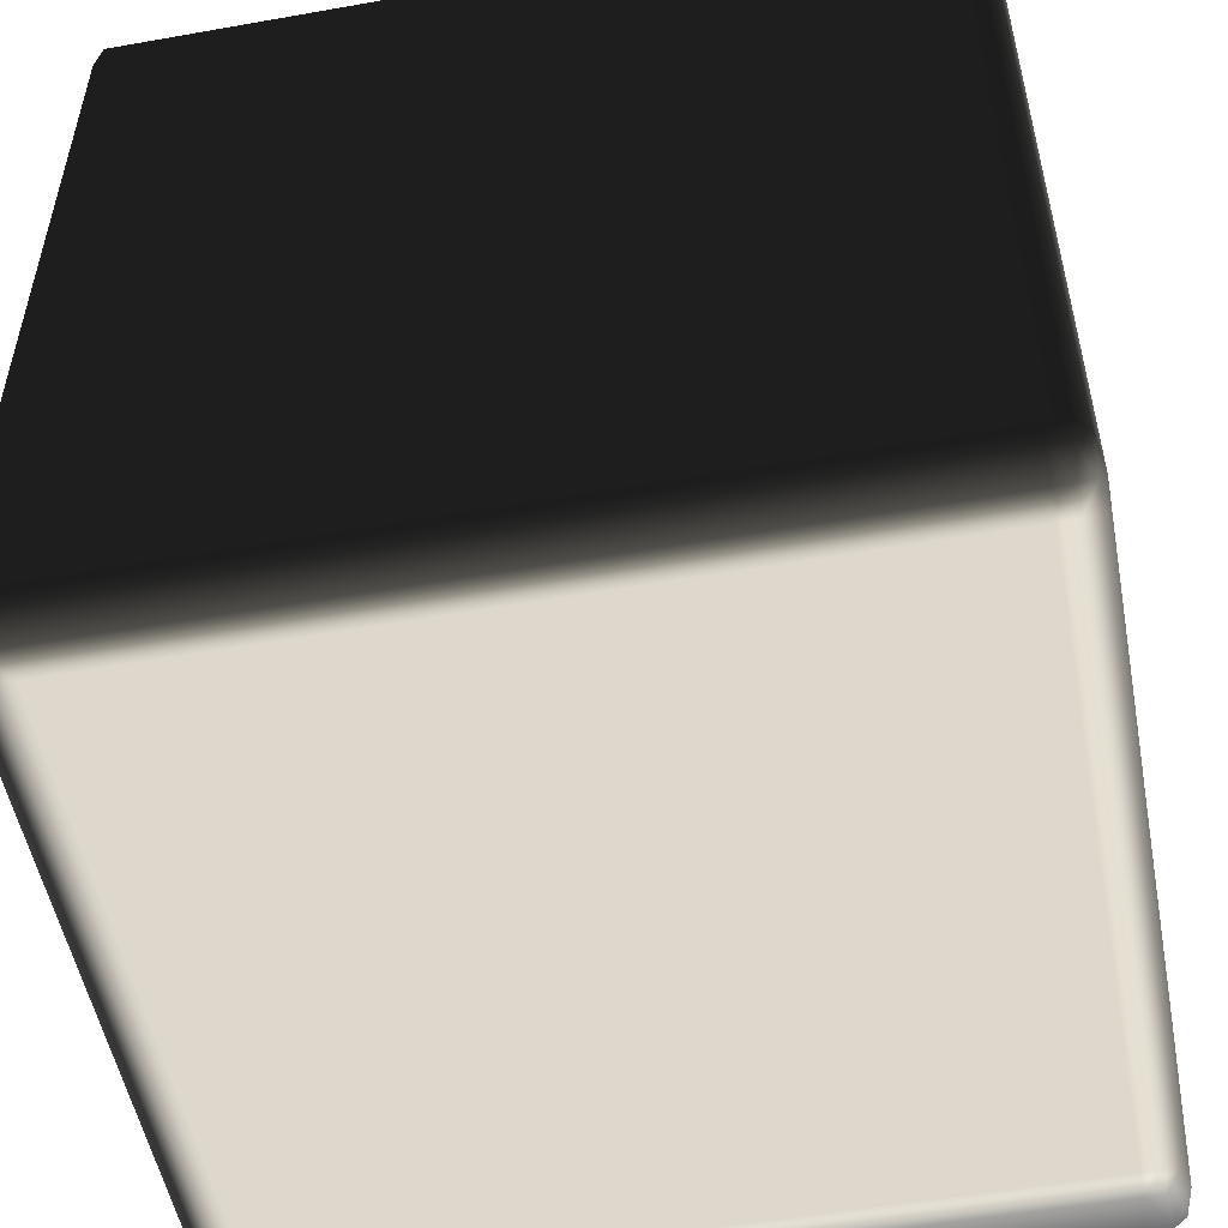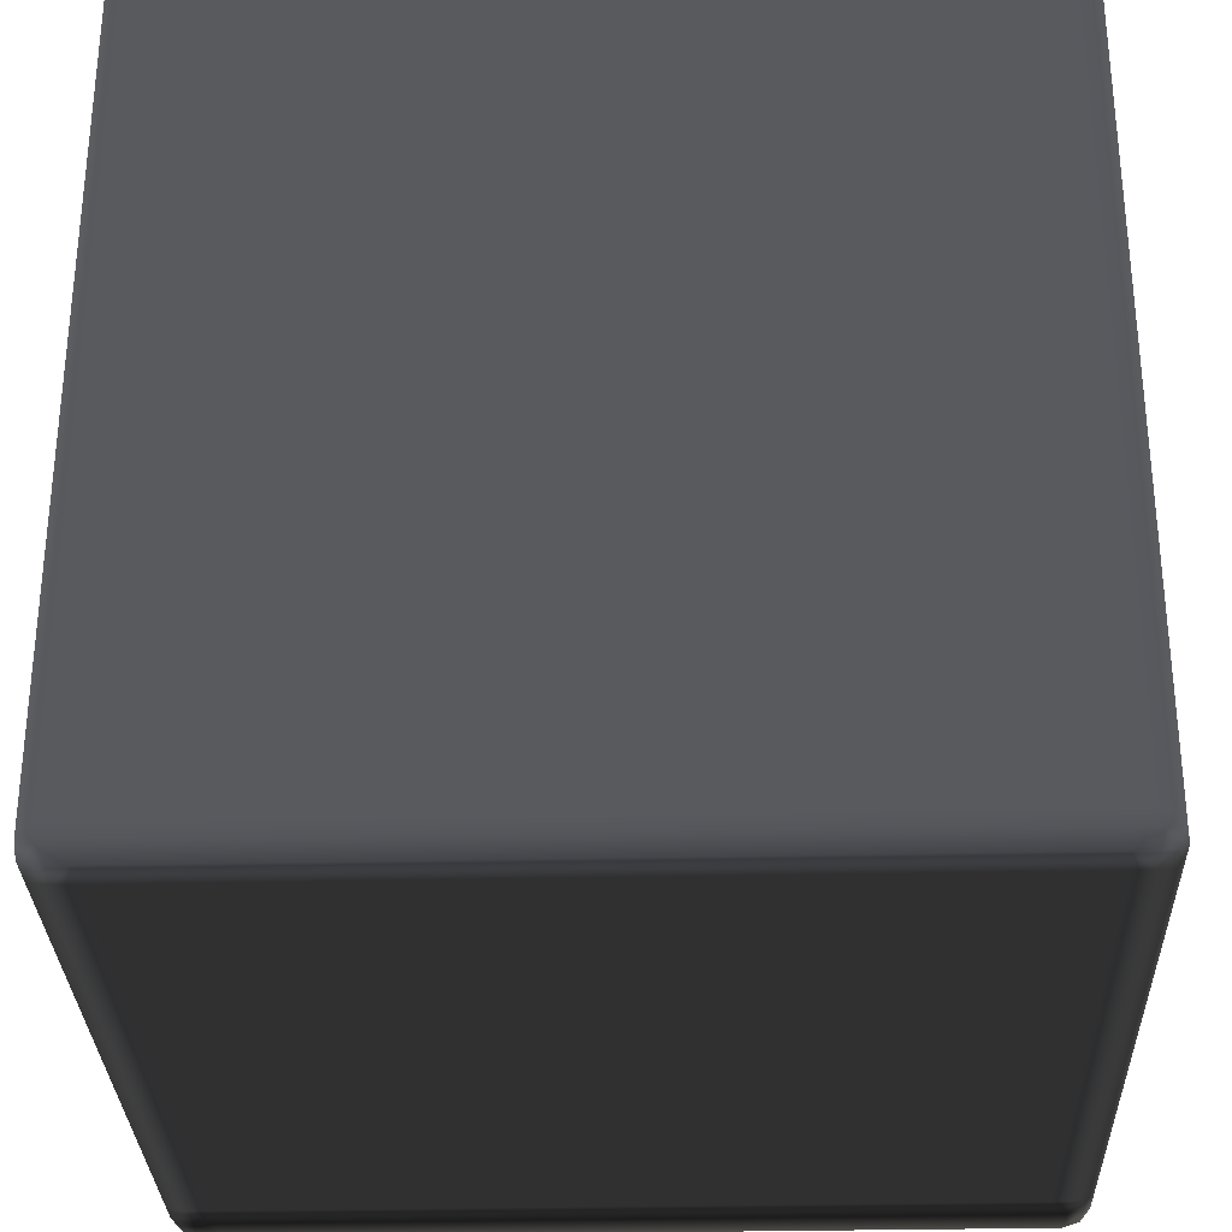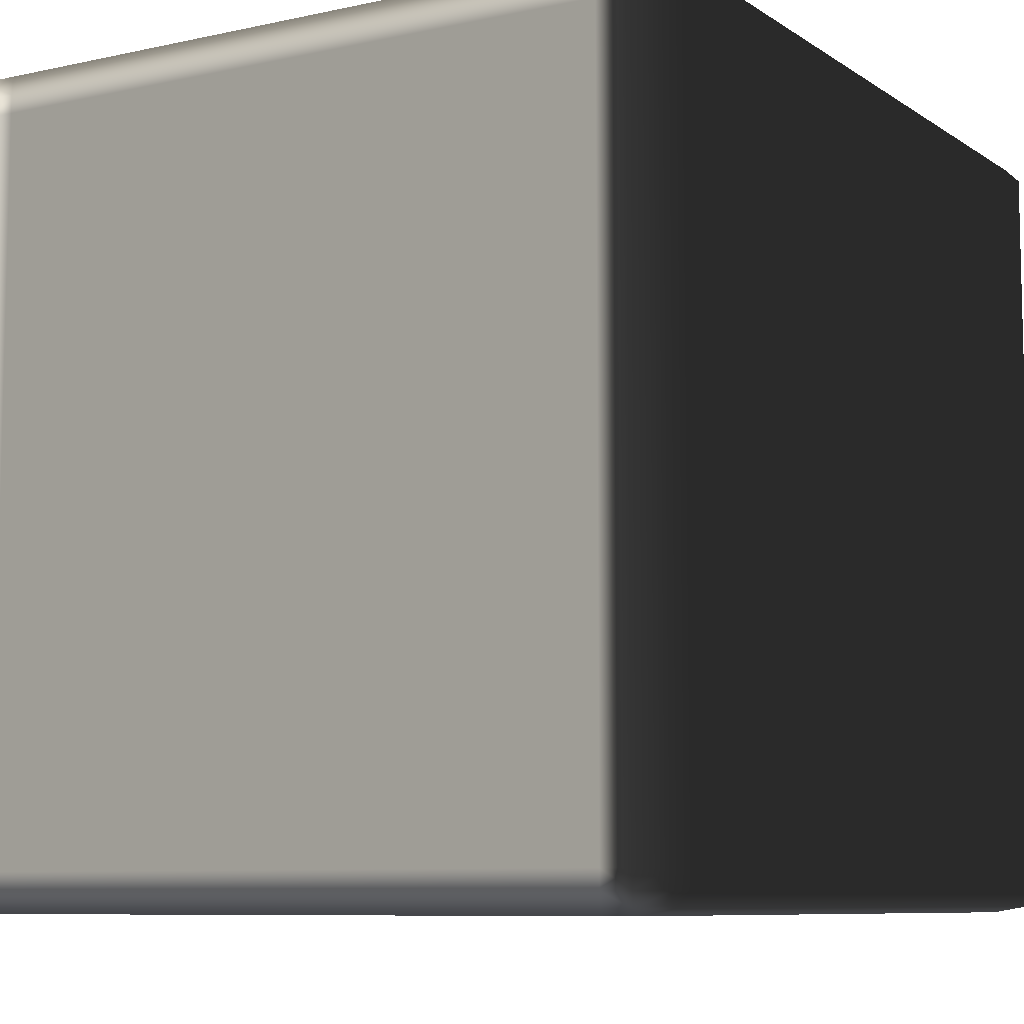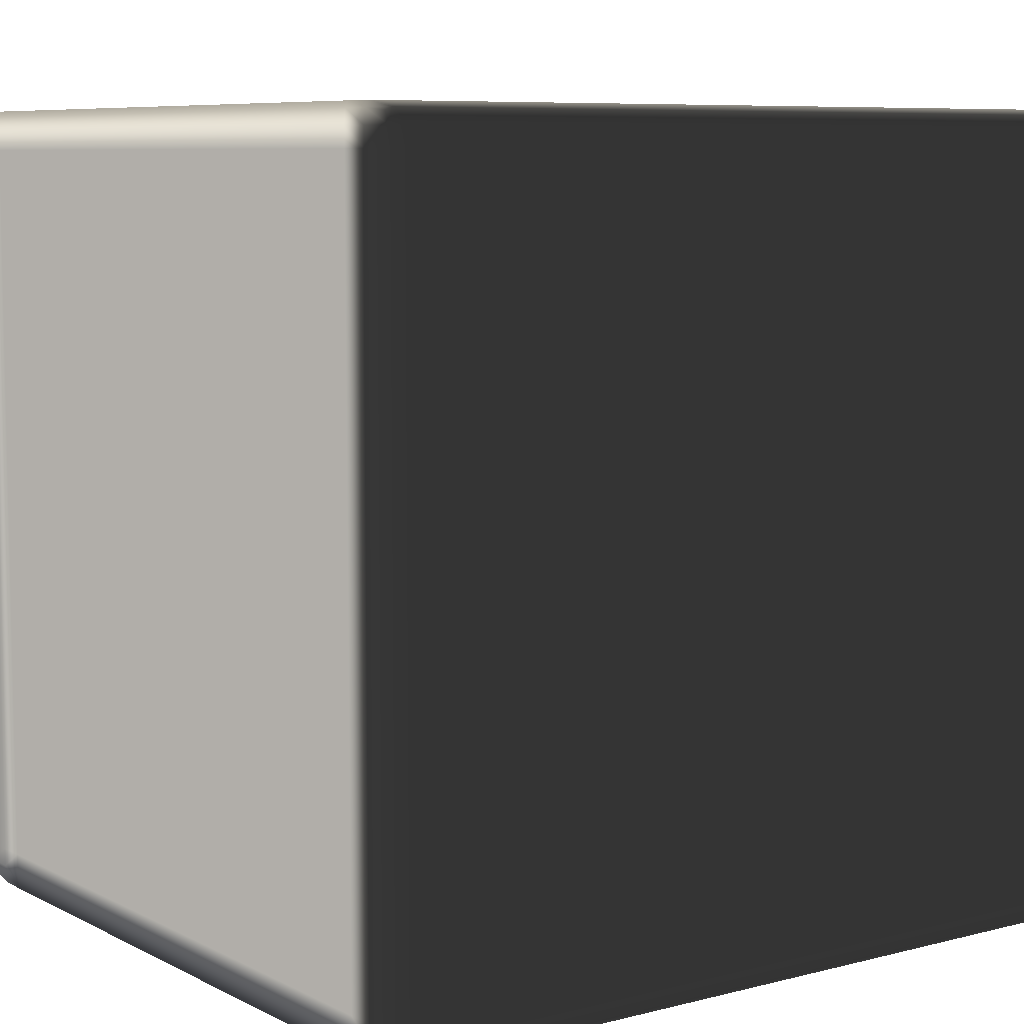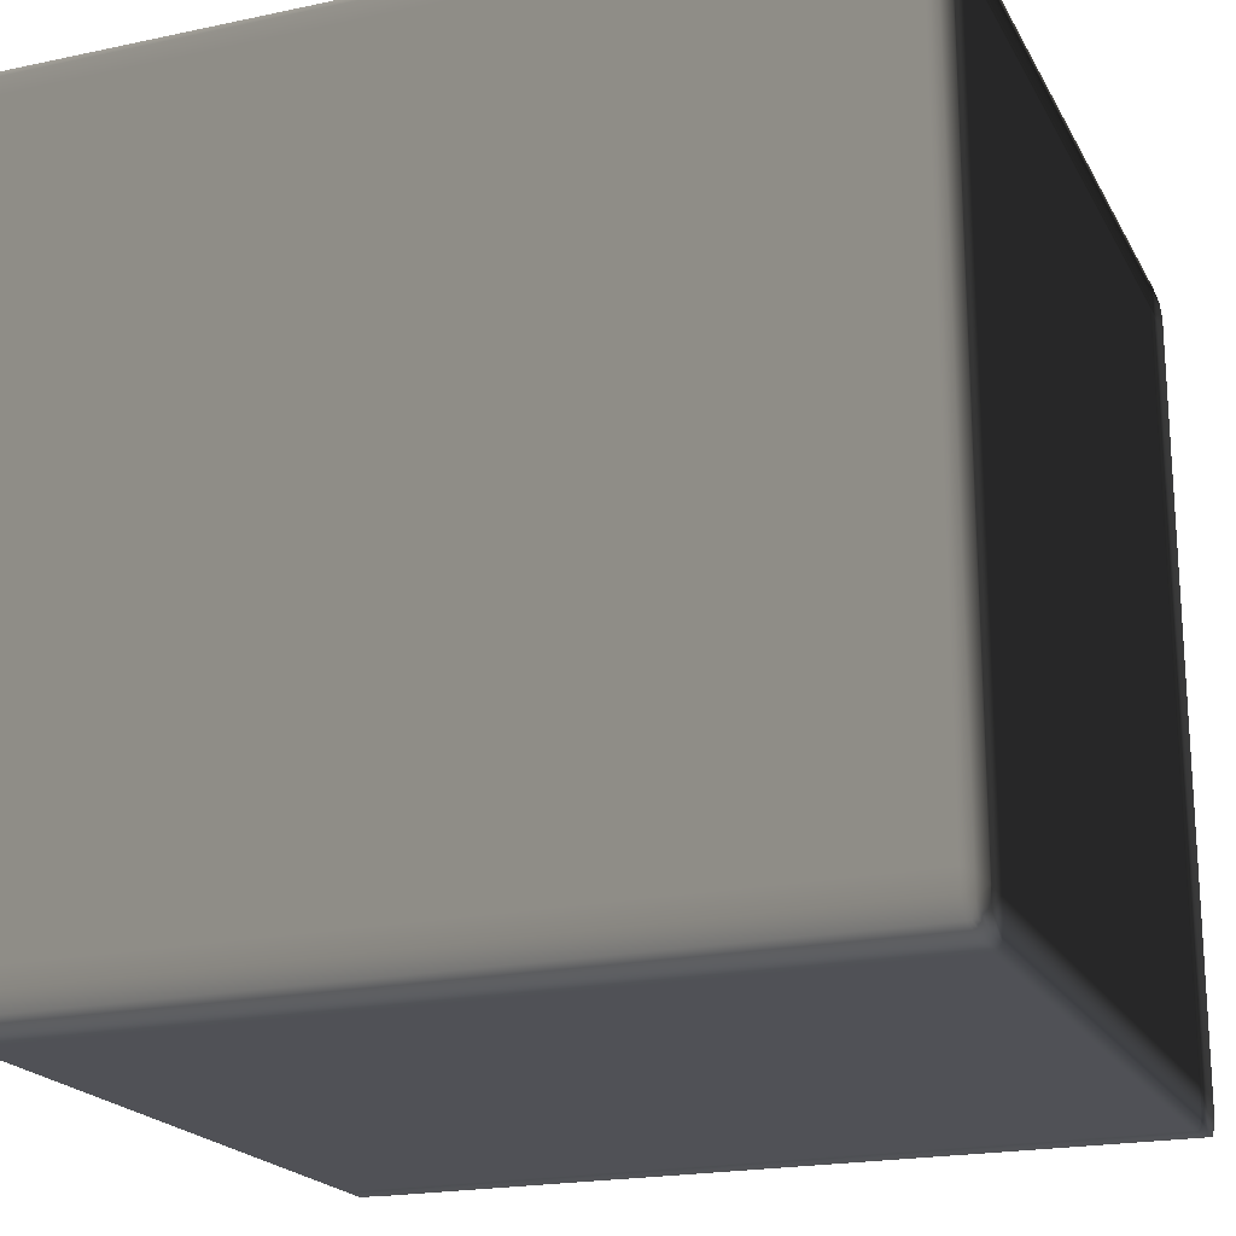
<metadata>
{"format":"obj","ext":"obj","renderer":"f3d","projection":"perspective","resolution":1024,"background":"white","views":[{"elev":-52.5,"azim":-79.2,"up":"+Z"},{"elev":-30.7,"azim":91.8,"up":"+Z"},{"elev":-8.3,"azim":31.0,"up":"+Y"},{"elev":7.6,"azim":54.1,"up":"+Y"},{"elev":-20.3,"azim":-68.7,"up":"+Y"}]}
</metadata>
<code>
v -0.4822 -0.4749 0.4984
v -0.4743 -0.4894 0.4978
v -0.4822 -0.4927 0.4947
v -0.5 -0.4749 0.4947
v -0.4822 -0.452 0.4984
v -0.4822 -0.4927 0.4947
v -0.5 -0.4749 0.4904
v -0.5 -0.4749 0.4947
v -0.4822 -0.4927 0.4904
v -0.5 -0.452 0.4947
v -0.5 -0.4749 0.4904
v -0.5 -0.452 0.4947
v -0.5 -0.4749 0.4947
v -0.4822 0.452 0.4984
v -0.5 -0.4749 -0.4904
v -0.4822 -0.4927 -0.4904
v -0.5 -0.452 0.4904
v -0.5 -0.4749 -0.4904
v -0.5 0.452 0.4947
v -0.5 0.452 0.4947
v -0.4822 0.4749 0.4984
v -0.5 -0.4749 -0.4947
v -0.4822 -0.4927 -0.4947
v -0.5 -0.452 -0.4904
v -0.5 -0.4749 -0.4947
v -0.4822 -0.4927 -0.4947
v -0.4822 -0.4749 -0.4984
v -0.5 -0.4749 -0.4947
v -0.4743 -0.4894 -0.4978
v -0.5 -0.452 -0.4947
v -0.5 -0.452 -0.4947
v -0.4822 -0.452 -0.4984
v -0.5 0.452 0.4904
v -0.5 0.452 -0.4947
v -0.4822 0.452 -0.4984
v -0.5 0.452 -0.4904
v -0.5 0.452 -0.4947
v -0.5 0.4749 -0.4947
v -0.4822 0.4749 -0.4984
v -0.5 0.4749 -0.4904
v -0.5 0.4749 -0.4947
v -0.4822 0.4927 -0.4947
v -0.4822 0.4927 -0.4947
v -0.4743 0.4894 -0.4978
v -0.4822 0.4927 -0.4904
v -0.5 0.4749 0.4904
v -0.4822 0.4927 0.4904
v -0.5 0.4749 0.4947
v -0.5 0.4749 0.4947
v -0.4822 0.4927 0.4947
v -0.4822 0.4927 0.4947
v -0.4743 0.4894 0.4978
v -0.4822 -0.4927 0.4947
v -0.4743 -0.4894 0.4978
v -0.4393 -0.4927 0.4984
v -0.4393 -0.5 0.4947
v -0.4393 -0.5 0.4947
v -0.4822 -0.4927 0.4904
v -0.4822 -0.4927 0.4947
v -0.4023 -0.5 0.4947
v -0.4023 -0.4927 0.4984
v -0.4393 -0.5 0.4904
v -0.4023 -0.5 0.4947
v -0.4822 -0.4927 -0.4904
v -0.4393 -0.5 -0.4904
v -0.4822 -0.4927 -0.4947
v 0.4022 -0.5 0.4947
v 0.4022 -0.4927 0.4984
v -0.4023 -0.5 0.4904
v 0.4022 -0.5 0.4904
v 0.4022 -0.5 0.4947
v 0.4393 -0.5 0.4947
v 0.4393 -0.4927 0.4984
v -0.4023 -0.5 -0.4904
v -0.4393 -0.5 -0.4947
v 0.4393 -0.5 0.4947
v 0.4393 -0.5 0.4904
v 0.4822 -0.4927 0.4947
v 0.4822 -0.4927 0.4947
v 0.4743 -0.4894 0.4978
v 0.4822 -0.4927 0.4904
v -0.4393 -0.4927 -0.4984
v -0.4743 -0.4894 -0.4978
v -0.4393 -0.5 -0.4947
v -0.4023 -0.4927 -0.4984
v -0.4393 -0.4927 -0.4984
v -0.4023 -0.5 -0.4947
v -0.4023 -0.5 -0.4947
v 0.4022 -0.4927 -0.4984
v 0.4022 -0.5 -0.4904
v 0.4393 -0.5 -0.4904
v 0.4822 -0.4927 -0.4904
v 0.4022 -0.5 -0.4947
v 0.4022 -0.5 -0.4947
v 0.4393 -0.4927 -0.4984
v 0.4393 -0.5 -0.4947
v 0.4393 -0.5 -0.4947
v 0.4822 -0.4927 -0.4947
v 0.4822 -0.4927 -0.4947
v 0.4743 -0.4894 -0.4978
v -0.4393 -0.4927 0.4984
v -0.4743 -0.4894 0.4978
v -0.4822 -0.4749 0.4984
v -0.4393 -0.4749 0.5
v -0.4023 -0.4927 0.4984
v -0.4393 -0.452 0.5
v -0.4822 -0.452 0.4984
v -0.4023 -0.4749 0.5
v 0.4022 -0.4927 0.4984
v -0.4393 0.452 0.5
v -0.4822 0.452 0.4984
v -0.4023 -0.452 0.5
v 0.4022 -0.4749 0.5
v 0.4393 -0.4927 0.4984
v 0.4022 -0.452 0.5
v -0.4023 0.452 0.5
v -0.4393 0.4749 0.5
v -0.4822 0.4749 0.4984
v 0.4393 -0.4749 0.5
v 0.4022 0.452 0.5
v -0.4023 0.4749 0.5
v -0.4393 0.4927 0.4984
v -0.4743 0.4894 0.4978
v -0.4023 0.4927 0.4984
v 0.4022 0.4749 0.5
v 0.4022 0.4927 0.4984
v 0.4822 -0.4749 0.4984
v 0.4743 -0.4894 0.4978
v 0.4822 -0.452 0.4984
v 0.4393 -0.452 0.5
v 0.4822 0.452 0.4984
v 0.4393 0.452 0.5
v 0.4822 0.4749 0.4984
v 0.4393 0.4749 0.5
v 0.4393 0.4927 0.4984
v 0.4743 0.4894 0.4978
v 0.4822 -0.4927 0.4947
v 0.4743 -0.4894 0.4978
v 0.4822 -0.4749 0.4984
v 0.5 -0.4749 0.4947
v 0.5 -0.4749 0.4947
v 0.4822 -0.4927 0.4904
v 0.4822 -0.4927 0.4947
v 0.5 -0.452 0.4947
v 0.4822 -0.452 0.4984
v 0.5 -0.4749 0.4904
v 0.4822 -0.4927 -0.4904
v 0.5 -0.452 0.4904
v 0.5 -0.452 0.4947
v 0.5 -0.4749 -0.4904
v 0.4822 -0.4927 -0.4947
v 0.5 0.452 0.4947
v 0.4822 0.452 0.4984
v 0.5 0.452 0.4904
v 0.5 0.452 0.4947
v 0.5 -0.452 -0.4904
v 0.5 -0.4749 -0.4947
v 0.5 0.4749 0.4947
v 0.4822 0.4749 0.4984
v 0.5 0.4749 0.4904
v 0.5 0.4749 0.4947
v 0.4822 0.4927 0.4947
v 0.4822 0.4927 0.4947
v 0.5 0.4749 0.4904
v 0.5 0.4749 0.4947
v 0.4743 0.4894 0.4978
v 0.4822 0.4927 0.4904
v 0.4822 -0.4749 -0.4984
v 0.4822 -0.4927 -0.4947
v 0.5 -0.4749 -0.4947
v 0.4743 -0.4894 -0.4978
v 0.4822 -0.452 -0.4984
v 0.5 -0.452 -0.4947
v 0.4822 0.452 -0.4984
v 0.5 -0.452 -0.4947
v 0.5 0.452 -0.4904
v 0.5 0.4749 -0.4904
v 0.5 0.4749 -0.4904
v 0.4822 0.4927 -0.4904
v 0.5 0.452 -0.4947
v 0.5 0.452 -0.4947
v 0.4822 0.4749 -0.4984
v 0.5 0.4749 -0.4947
v 0.5 0.4749 -0.4947
v 0.5 0.4749 -0.4947
v 0.4822 0.4927 -0.4947
v 0.4822 0.4927 -0.4947
v 0.4743 0.4894 -0.4978
v -0.4393 0.4927 0.4984
v -0.4743 0.4894 0.4978
v -0.4822 0.4927 0.4947
v -0.4393 0.5 0.4947
v -0.4023 0.4927 0.4984
v -0.4822 0.4927 0.4947
v -0.4393 0.5 0.4904
v -0.4393 0.5 0.4947
v -0.4822 0.4927 0.4904
v -0.4023 0.5 0.4947
v 0.4022 0.4927 0.4984
v -0.4023 0.5 0.4904
v -0.4023 0.5 0.4947
v 0.4022 0.5 0.4947
v 0.4022 0.5 0.4947
v 0.4393 0.4927 0.4984
v -0.4393 0.5 -0.4904
v -0.4822 0.4927 -0.4904
v -0.4023 0.5 -0.4904
v 0.4022 0.5 0.4904
v 0.4393 0.5 0.4947
v 0.4393 0.5 0.4947
v -0.4822 0.4927 -0.4904
v -0.4393 0.5 -0.4947
v -0.4393 0.5 -0.4904
v -0.4822 0.4927 -0.4947
v -0.4023 0.5 -0.4947
v -0.4393 0.5 -0.4947
v -0.4822 0.4927 -0.4947
v -0.4393 0.4927 -0.4984
v -0.4393 0.5 -0.4947
v -0.4023 0.5 -0.4947
v -0.4743 0.4894 -0.4978
v -0.4023 0.4927 -0.4984
v 0.4822 0.4927 0.4947
v 0.4743 0.4894 0.4978
v 0.4822 0.4927 0.4904
v 0.4822 0.4927 0.4947
v 0.4393 0.5 0.4904
v 0.4822 0.4927 -0.4904
v 0.4022 0.5 -0.4904
v 0.4022 0.5 -0.4947
v 0.4022 0.5 -0.4947
v 0.4022 0.4927 -0.4984
v 0.4393 0.5 -0.4904
v 0.4822 0.4927 -0.4947
v 0.4393 0.5 -0.4947
v 0.4393 0.5 -0.4947
v 0.4393 0.4927 -0.4984
v 0.4822 0.4927 -0.4947
v 0.4743 0.4894 -0.4978
v -0.4393 0.4927 -0.4984
v -0.4743 0.4894 -0.4978
v -0.4822 0.4749 -0.4984
v -0.4393 0.4749 -0.5
v -0.4023 0.4927 -0.4984
v -0.4393 0.452 -0.5
v -0.4822 0.452 -0.4984
v -0.4023 0.4749 -0.5
v 0.4022 0.4927 -0.4984
v -0.4393 -0.452 -0.5
v -0.4822 -0.452 -0.4984
v -0.4023 0.452 -0.5
v 0.4022 0.4749 -0.5
v 0.4393 0.4927 -0.4984
v -0.4393 -0.4749 -0.5
v -0.4822 -0.4749 -0.4984
v -0.4023 -0.452 -0.5
v 0.4022 0.452 -0.5
v -0.4393 -0.4927 -0.4984
v -0.4743 -0.4894 -0.4978
v -0.4023 -0.4749 -0.5
v -0.4023 -0.4927 -0.4984
v 0.4022 -0.452 -0.5
v 0.4022 -0.4749 -0.5
v 0.4022 -0.4927 -0.4984
v 0.4393 -0.452 -0.5
v 0.4393 -0.4749 -0.5
v 0.4393 -0.4927 -0.4984
v 0.4822 -0.4749 -0.4984
v 0.4743 -0.4894 -0.4978
v 0.4822 -0.452 -0.4984
v 0.4393 0.452 -0.5
v 0.4822 0.452 -0.4984
v 0.4393 0.4749 -0.5
v 0.4822 0.4749 -0.4984
v 0.4743 0.4894 -0.4978
g Cube_(1)_2822_18
f 1 3 2
f 1 4 3
f 4 1 5
f 6 8 7
f 6 7 9
f 4 5 10
f 11 13 12
f 10 5 14
f 9 7 15
f 9 15 16
f 11 12 17
f 18 11 17
f 10 14 19
f 17 12 20
f 19 14 21
f 16 15 22
f 16 22 23
f 18 17 24
f 25 18 24
f 26 28 27
f 26 27 29
f 30 27 28
f 25 24 31
f 30 32 27
f 24 17 33
f 17 20 33
f 34 32 30
f 34 35 32
f 31 24 36
f 24 33 36
f 31 36 37
f 38 35 34
f 38 39 35
f 37 36 40
f 40 36 33
f 37 40 41
f 39 38 42
f 40 43 41
f 39 42 44
f 40 45 43
f 40 33 46
f 46 45 40
f 46 33 20
f 46 47 45
f 46 20 48
f 48 47 46
f 19 21 49
f 48 50 47
f 51 49 21
f 51 21 52
f 53 55 54
f 53 56 55
f 57 59 58
f 55 56 60
f 55 60 61
f 57 58 62
f 62 63 57
f 62 58 64
f 62 64 65
f 65 64 66
f 61 60 67
f 61 67 68
f 62 69 63
f 65 69 62
f 63 69 70
f 63 70 71
f 68 67 72
f 68 72 73
f 65 74 69
f 70 69 74
f 65 66 75
f 75 74 65
f 71 77 76
f 71 70 77
f 73 72 78
f 79 76 77
f 73 78 80
f 79 77 81
f 82 75 66
f 82 66 83
f 84 86 85
f 84 85 87
f 75 88 74
f 87 85 89
f 70 74 90
f 77 70 90
f 90 74 88
f 81 77 91
f 77 90 91
f 81 91 92
f 87 89 93
f 90 88 94
f 91 90 94
f 93 89 95
f 92 91 96
f 91 94 96
f 93 95 97
f 92 96 98
f 99 97 95
f 99 95 100
f 101 103 102
f 101 104 103
f 104 101 105
f 103 104 106
f 103 106 107
f 104 105 108
f 108 105 109
f 107 106 110
f 107 110 111
f 104 112 106
f 104 108 112
f 108 109 113
f 113 109 114
f 115 108 113
f 115 112 108
f 106 112 116
f 106 116 110
f 111 110 117
f 111 117 118
f 113 114 119
f 115 113 119
f 120 112 115
f 120 116 112
f 110 116 121
f 110 121 117
f 121 116 120
f 118 117 122
f 122 117 121
f 118 122 123
f 122 121 124
f 124 121 125
f 121 120 125
f 124 125 126
f 127 119 114
f 127 114 128
f 119 127 129
f 119 129 130
f 115 119 130
f 120 115 130
f 130 129 131
f 120 130 132
f 130 131 132
f 125 120 132
f 132 131 133
f 126 125 134
f 125 132 134
f 132 133 134
f 126 134 135
f 135 134 133
f 135 133 136
f 137 139 138
f 137 140 139
f 141 143 142
f 139 140 144
f 139 144 145
f 141 142 146
f 146 142 147
f 141 146 148
f 141 148 149
f 146 147 150
f 148 146 150
f 150 147 151
f 145 144 152
f 145 152 153
f 149 148 154
f 149 154 155
f 148 150 156
f 154 148 156
f 150 151 157
f 156 150 157
f 153 152 158
f 153 158 159
f 155 154 160
f 155 160 161
f 159 158 162
f 163 165 164
f 159 162 166
f 163 164 167
f 168 170 169
f 168 169 171
f 172 170 168
f 172 173 170
f 174 173 172
f 156 157 175
f 154 156 176
f 160 154 176
f 176 156 175
f 167 164 177
f 160 176 178
f 167 177 179
f 174 180 173
f 176 175 181
f 178 176 181
f 182 180 174
f 179 177 183
f 178 181 184
f 182 185 180
f 179 183 186
f 187 185 182
f 187 182 188
f 189 191 190
f 189 192 191
f 192 189 193
f 194 196 195
f 194 195 197
f 192 193 198
f 198 193 199
f 196 201 200
f 196 200 195
f 198 199 202
f 200 201 203
f 202 199 204
f 197 195 205
f 197 205 206
f 195 200 207
f 195 207 205
f 200 203 208
f 207 200 208
f 202 204 209
f 208 203 210
f 211 213 212
f 211 212 214
f 205 207 215
f 205 215 216
f 217 219 218
f 218 219 220
f 217 218 221
f 218 220 222
f 223 209 204
f 223 204 224
f 210 226 225
f 210 225 227
f 208 210 227
f 227 225 228
f 207 208 229
f 215 207 229
f 229 208 227
f 222 220 230
f 215 229 231
f 222 230 232
f 227 228 233
f 229 227 233
f 231 229 233
f 233 228 234
f 232 230 235
f 231 233 236
f 233 234 236
f 232 235 237
f 237 235 238
f 237 238 239
f 240 242 241
f 240 243 242
f 243 240 244
f 242 243 245
f 242 245 246
f 243 244 247
f 247 244 248
f 246 245 249
f 246 249 250
f 243 251 245
f 243 247 251
f 247 248 252
f 252 248 253
f 250 249 254
f 250 254 255
f 245 256 249
f 245 251 256
f 257 251 247
f 257 247 252
f 255 254 258
f 255 258 259
f 249 260 254
f 258 254 260
f 249 256 260
f 258 260 261
f 262 256 251
f 260 256 262
f 262 251 257
f 261 260 263
f 260 262 263
f 261 263 264
f 265 262 257
f 263 262 265
f 264 263 266
f 263 265 266
f 264 266 267
f 267 266 268
f 265 268 266
f 267 268 269
f 265 270 268
f 265 257 271
f 271 270 265
f 271 257 252
f 271 272 270
f 271 252 273
f 273 272 271
f 252 253 273
f 273 274 272
f 274 273 253
f 274 253 275

</code>
